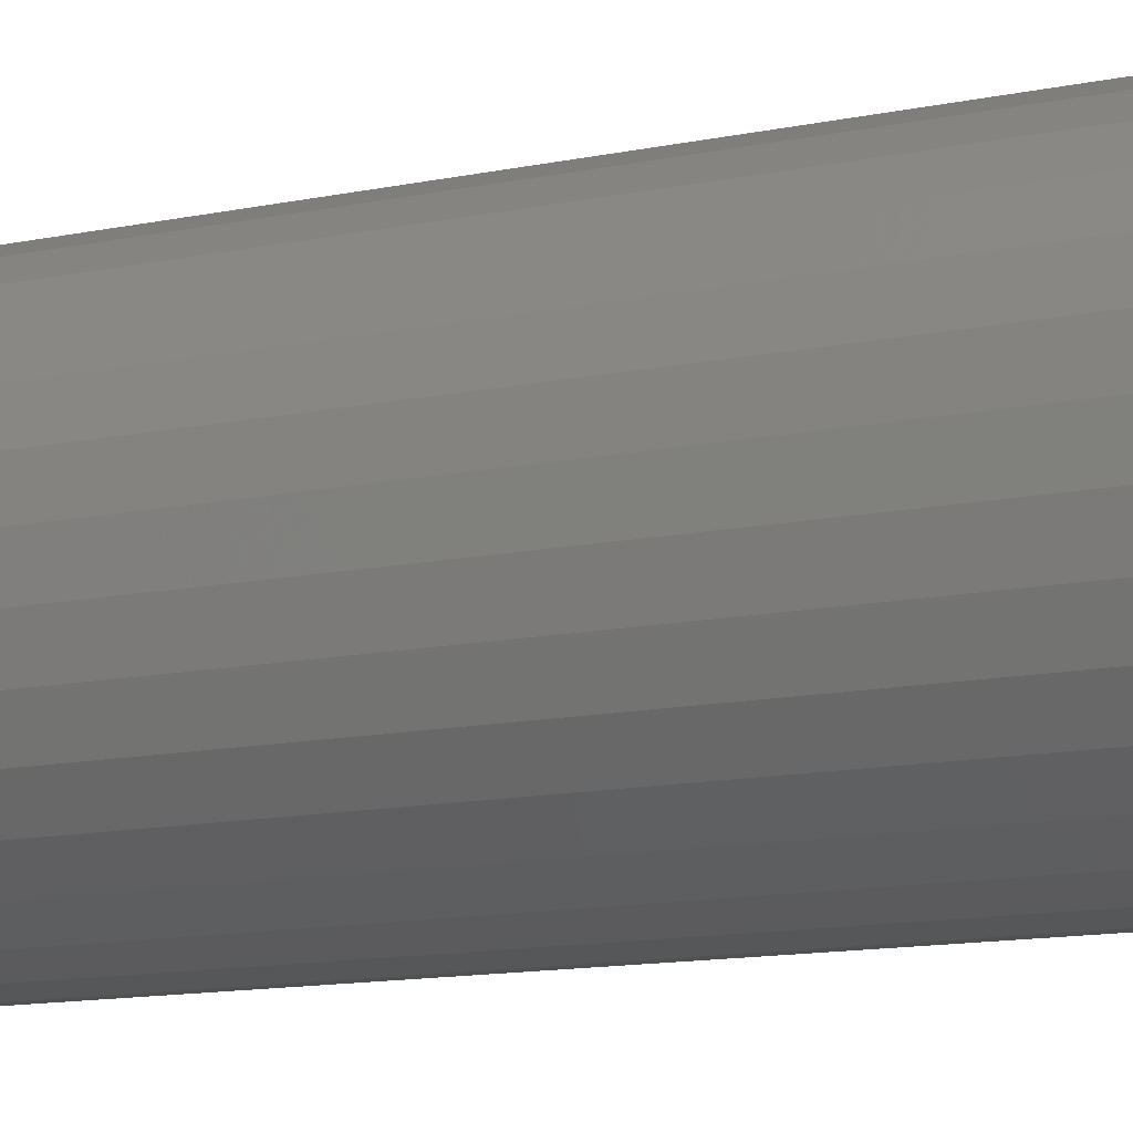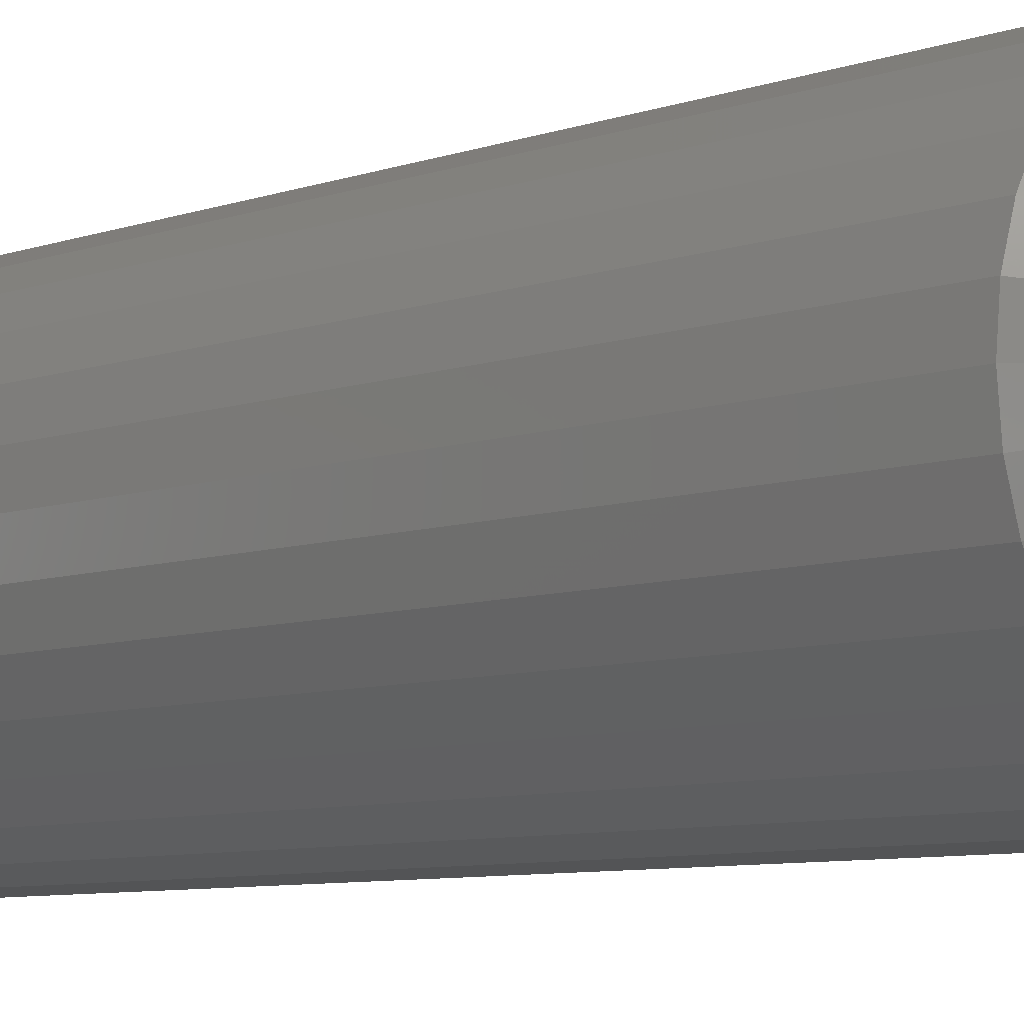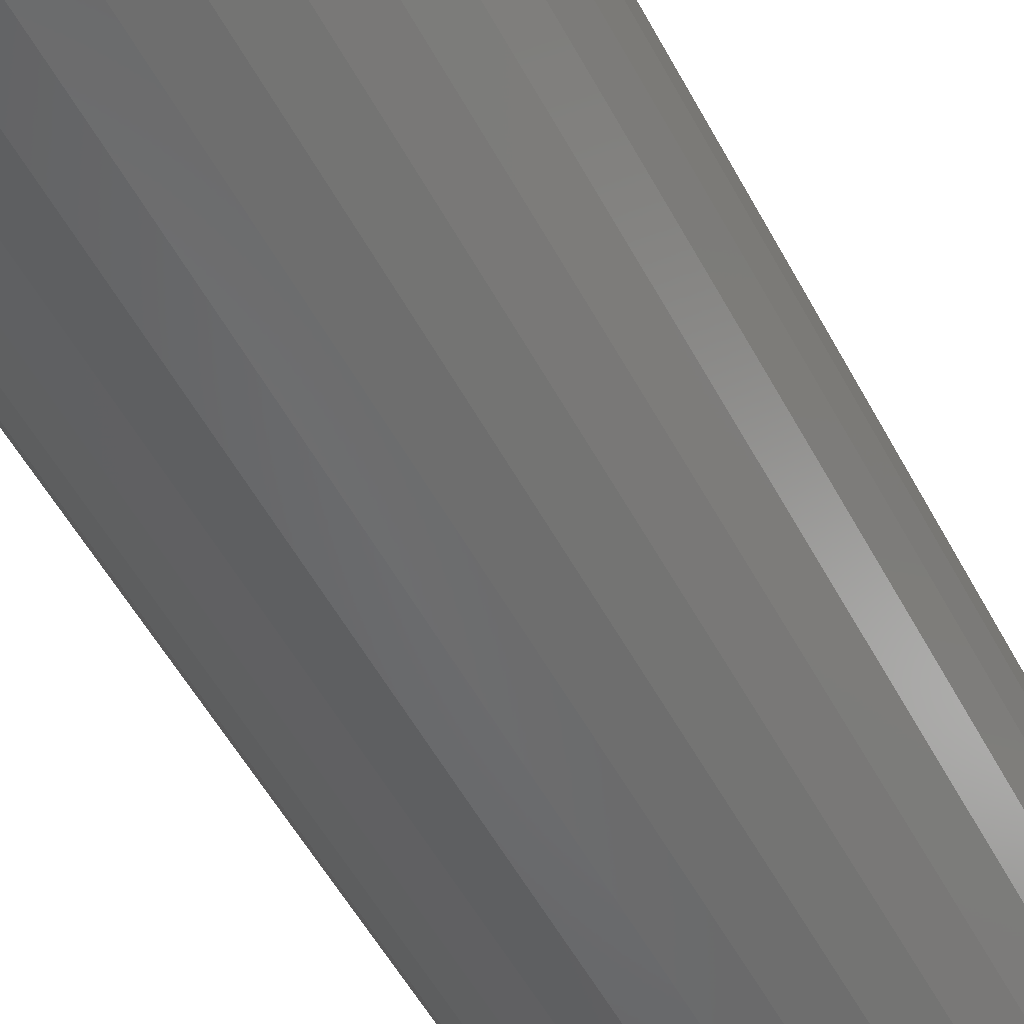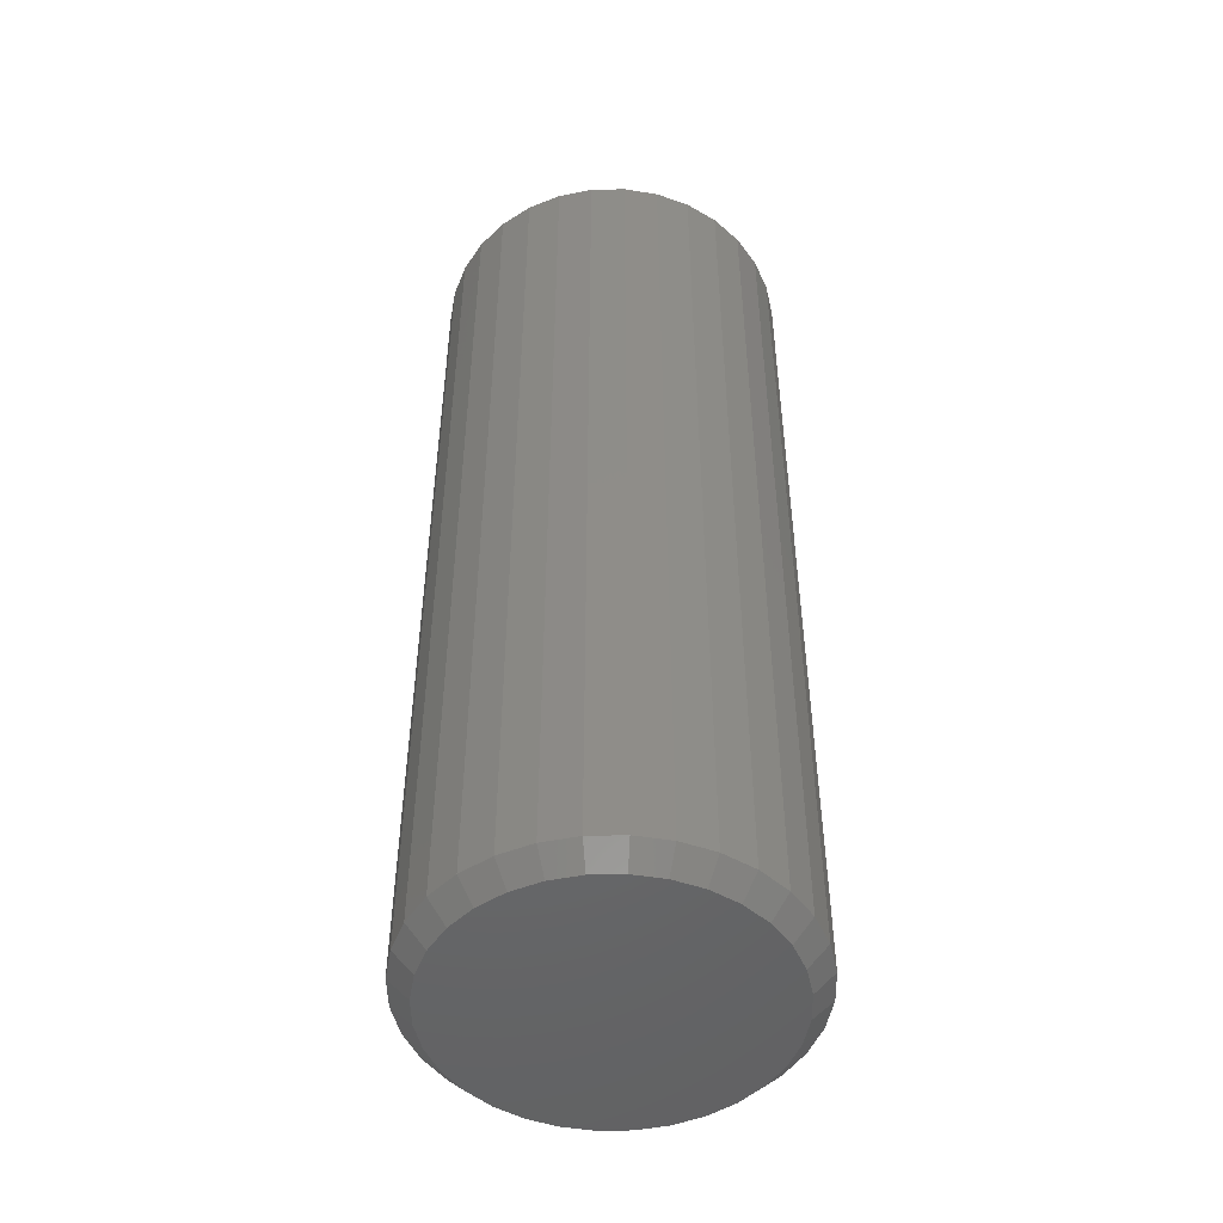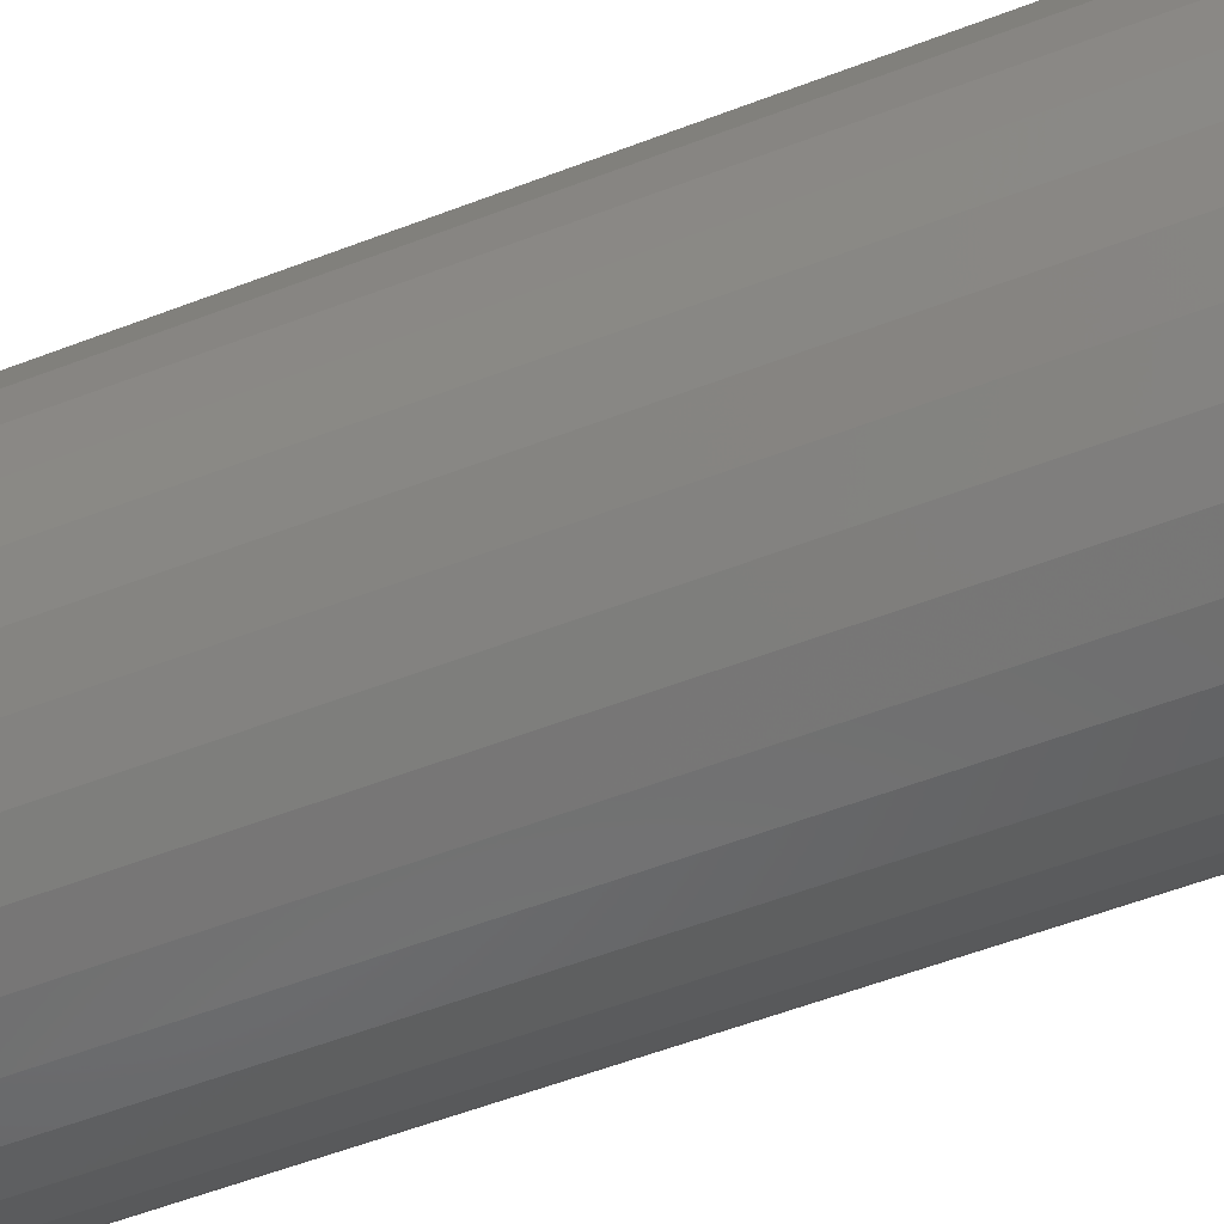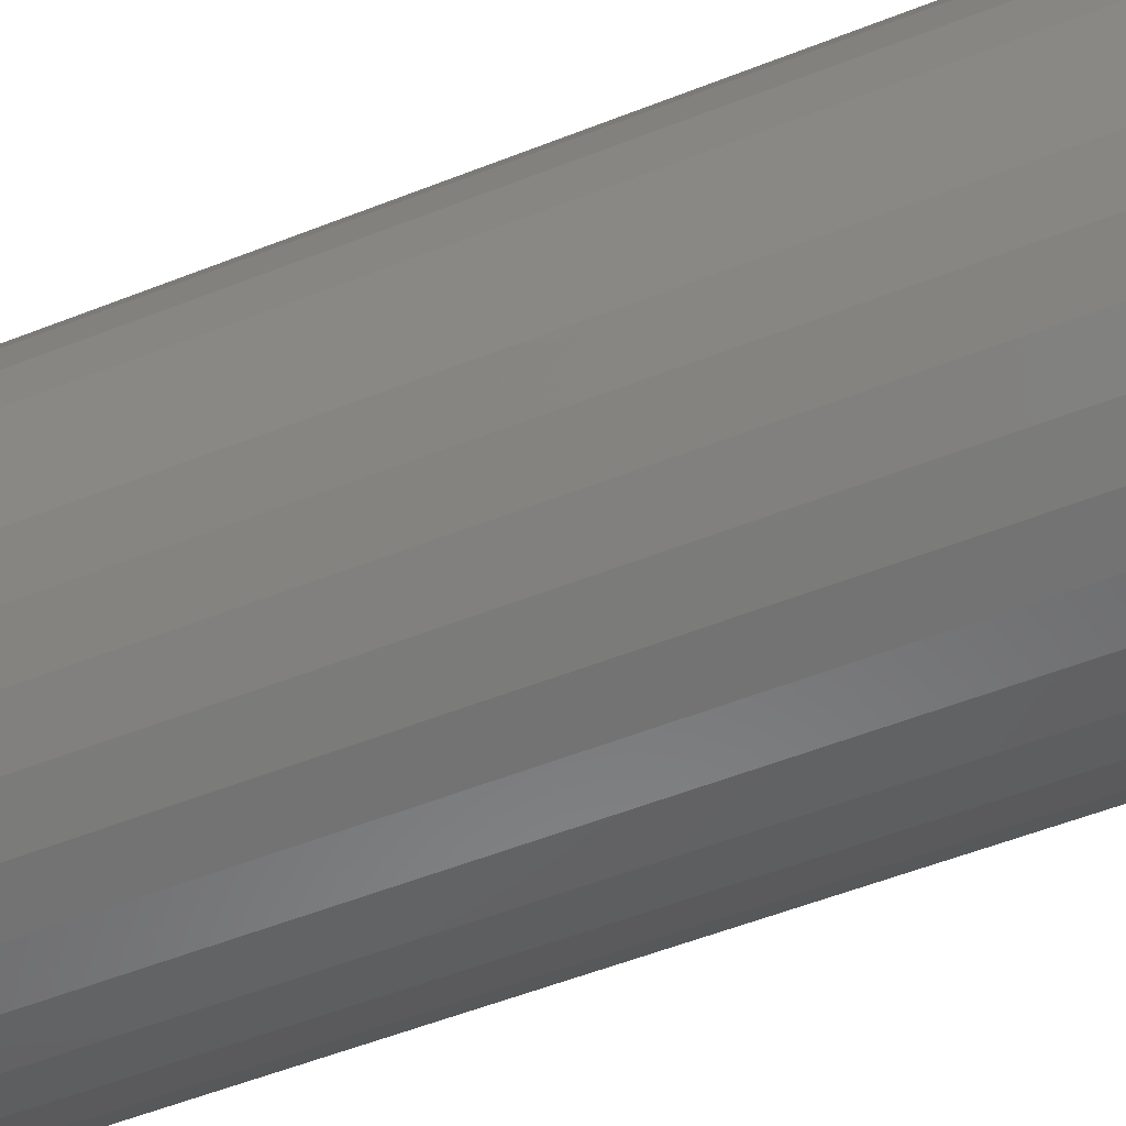
<metadata>
{"format":"stl","ext":"stl","renderer":"f3d","projection":"perspective","resolution":1024,"background":"white","views":[{"elev":-12.4,"azim":116.5,"up":"+Y"},{"elev":-7.3,"azim":136.2,"up":"+Y"},{"elev":-52.8,"azim":27.4,"up":"+Y"},{"elev":-49.0,"azim":-49.4,"up":"+Z"},{"elev":-54.7,"azim":112.3,"up":"+Y"},{"elev":-51.0,"azim":-66.3,"up":"+Y"}]}
</metadata>
<code>
# stl→obj: 96 verts, 188 faces
v 0.00625 -0.03438 0
v 0.03003 -0.03672 0
v -0.01753 -0.03672 0
v -0.04039 -0.04365 0
v 0.05289 -0.04365 0
v -0.06146 -0.05491 0
v 0.07396 -0.05491 0
v 0.05289 -0.2688 0
v -0.04039 -0.2688 0
v 0.07396 -0.2576 0
v -0.01753 -0.2758 0
v 0.03003 -0.2758 0
v 0.00625 -0.2781 0
v -0.06146 -0.2576 0
v -0.07993 -0.2424 0
v 0.09243 -0.2424 0
v -0.09509 -0.224 0
v 0.1076 -0.224 0
v -0.1063 -0.2029 0
v 0.1188 -0.2029 0
v -0.1133 -0.18 0
v 0.1258 -0.18 0
v -0.1156 -0.1562 0
v 0.1281 -0.1562 0
v -0.1133 -0.1325 0
v 0.1258 -0.1325 0
v -0.1063 -0.1096 0
v 0.1188 -0.1096 0
v -0.09509 -0.08854 0
v 0.1076 -0.08854 0
v -0.07993 -0.07007 0
v 0.09243 -0.07007 0
v 0.1437 -0.1562 0.01562
v 0.1437 -0.1562 0.7344
v 0.1411 -0.1831 0.01562
v 0.1411 -0.1831 0.7344
v 0.1333 -0.2089 0.01562
v 0.1333 -0.2089 0.7344
v 0.1206 -0.2326 0.01562
v 0.1206 -0.2326 0.7344
v 0.1035 -0.2535 0.01562
v 0.1035 -0.2535 0.7344
v 0.08264 -0.2706 0.01562
v 0.08264 -0.2706 0.7344
v 0.05887 -0.2833 0.01562
v 0.05887 -0.2833 0.7344
v 0.03307 -0.2911 0.01562
v 0.03307 -0.2911 0.7344
v 0.00625 -0.2938 0.01562
v 0.00625 -0.2938 0.7344
v -0.02057 -0.2911 0.01562
v -0.02057 -0.2911 0.7344
v -0.04637 -0.2833 0.01562
v -0.04637 -0.2833 0.7344
v -0.07014 -0.2706 0.01562
v -0.07014 -0.2706 0.7344
v -0.09098 -0.2535 0.01562
v -0.09098 -0.2535 0.7344
v -0.1081 -0.2326 0.01562
v -0.1081 -0.2326 0.7344
v -0.1208 -0.2089 0.01562
v -0.1208 -0.2089 0.7344
v -0.1286 -0.1831 0.01562
v -0.1286 -0.1831 0.7344
v -0.1313 -0.1562 0.01562
v -0.1313 -0.1562 0.7344
v -0.1286 -0.1294 0.01562
v -0.1286 -0.1294 0.7344
v -0.1208 -0.1036 0.01562
v -0.1208 -0.1036 0.7344
v -0.1081 -0.07986 0.01562
v -0.1081 -0.07986 0.7344
v -0.09098 -0.05902 0.01562
v -0.09098 -0.05902 0.7344
v -0.07014 -0.04192 0.01562
v -0.07014 -0.04192 0.7344
v -0.04637 -0.02922 0.01562
v -0.04637 -0.02922 0.7344
v -0.02057 -0.02139 0.01562
v -0.02057 -0.02139 0.7344
v 0.00625 -0.01875 0.01562
v 0.00625 -0.01875 0.7344
v 0.03307 -0.02139 0.01562
v 0.03307 -0.02139 0.7344
v 0.05887 -0.02922 0.01562
v 0.05887 -0.02922 0.7344
v 0.08264 -0.04192 0.01562
v 0.08264 -0.04192 0.7344
v 0.1035 -0.05902 0.01562
v 0.1035 -0.05902 0.7344
v 0.1206 -0.07986 0.01562
v 0.1206 -0.07986 0.7344
v 0.1333 -0.1036 0.01562
v 0.1333 -0.1036 0.7344
v 0.1411 -0.1294 0.01562
v 0.1411 -0.1294 0.7344
f 1 2 3
f 4 3 2
f 5 4 2
f 6 4 5
f 7 6 5
f 8 9 10
f 11 9 8
f 12 11 8
f 13 11 12
f 9 14 10
f 10 14 15
f 10 15 16
f 16 15 17
f 16 17 18
f 18 17 19
f 18 19 20
f 20 19 21
f 20 21 22
f 22 21 23
f 22 23 24
f 24 23 25
f 24 25 26
f 26 25 27
f 26 27 28
f 28 27 29
f 28 29 30
f 30 29 31
f 30 31 32
f 32 31 6
f 32 6 7
f 33 34 35
f 35 34 36
f 35 36 37
f 37 36 38
f 37 38 39
f 39 38 40
f 39 40 41
f 41 40 42
f 41 42 43
f 43 42 44
f 43 44 45
f 45 44 46
f 45 46 47
f 47 46 48
f 47 48 49
f 49 48 50
f 49 50 51
f 51 50 52
f 51 52 53
f 53 52 54
f 53 54 55
f 55 54 56
f 55 56 57
f 57 56 58
f 57 58 59
f 59 58 60
f 59 60 61
f 61 60 62
f 61 62 63
f 63 62 64
f 63 64 65
f 65 64 66
f 65 66 67
f 67 66 68
f 67 68 69
f 69 68 70
f 69 70 71
f 71 70 72
f 71 72 73
f 73 72 74
f 73 74 75
f 75 74 76
f 75 76 77
f 77 76 78
f 77 78 79
f 79 78 80
f 79 80 81
f 81 80 82
f 81 82 83
f 83 82 84
f 83 84 85
f 85 84 86
f 85 86 87
f 87 86 88
f 87 88 89
f 89 88 90
f 89 90 91
f 91 90 92
f 91 92 93
f 93 92 94
f 93 94 95
f 95 94 96
f 95 96 33
f 33 96 34
f 49 11 13
f 13 47 49
f 14 55 15
f 15 55 57
f 15 57 17
f 17 57 59
f 17 59 19
f 19 59 61
f 19 61 21
f 21 61 63
f 21 63 23
f 23 63 65
f 43 10 41
f 41 10 16
f 41 16 39
f 39 16 18
f 39 18 37
f 37 18 20
f 37 20 35
f 35 20 22
f 35 22 33
f 33 22 24
f 55 14 53
f 53 14 9
f 53 9 51
f 51 9 11
f 51 11 49
f 10 43 8
f 8 43 45
f 8 45 12
f 12 45 47
f 12 47 13
f 81 2 1
f 1 79 81
f 7 87 32
f 32 87 89
f 32 89 30
f 30 89 91
f 30 91 28
f 28 91 93
f 28 93 26
f 26 93 95
f 26 95 24
f 24 95 33
f 75 6 73
f 73 6 31
f 73 31 71
f 71 31 29
f 71 29 69
f 69 29 27
f 69 27 67
f 67 27 25
f 67 25 65
f 65 25 23
f 87 7 85
f 85 7 5
f 85 5 83
f 83 5 2
f 83 2 81
f 6 75 4
f 4 75 77
f 4 77 3
f 3 77 79
f 3 79 1
f 80 84 82
f 84 80 78
f 84 78 86
f 46 52 48
f 48 52 50
f 86 78 88
f 88 78 76
f 88 76 90
f 90 76 74
f 90 74 92
f 92 74 72
f 92 72 94
f 94 72 70
f 94 70 96
f 96 70 68
f 96 68 34
f 34 68 66
f 34 66 36
f 36 66 64
f 36 64 38
f 38 64 62
f 38 62 40
f 40 62 60
f 40 60 42
f 42 60 58
f 42 58 44
f 44 58 56
f 44 56 46
f 46 56 54
f 46 54 52

</code>
